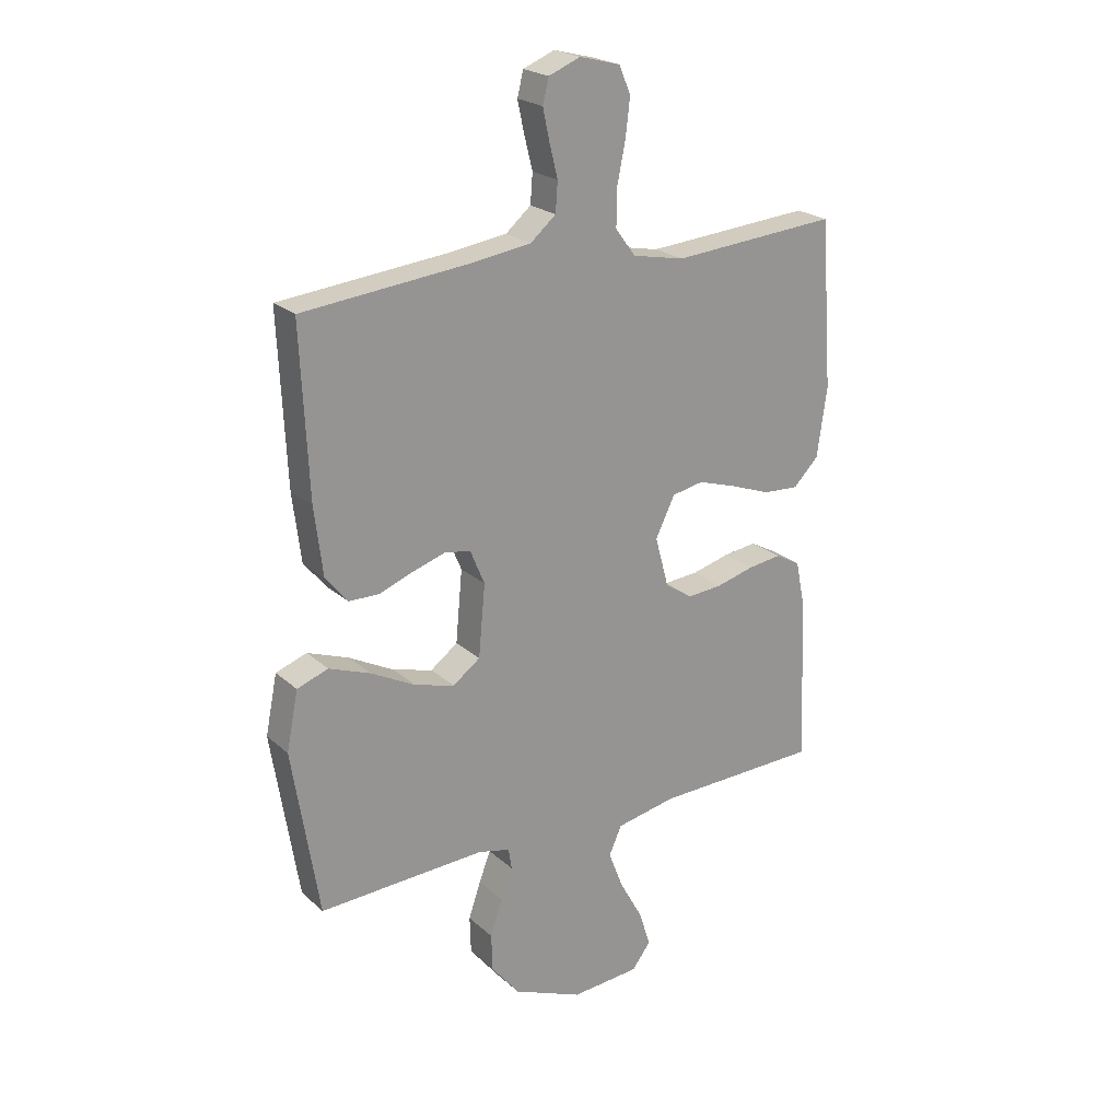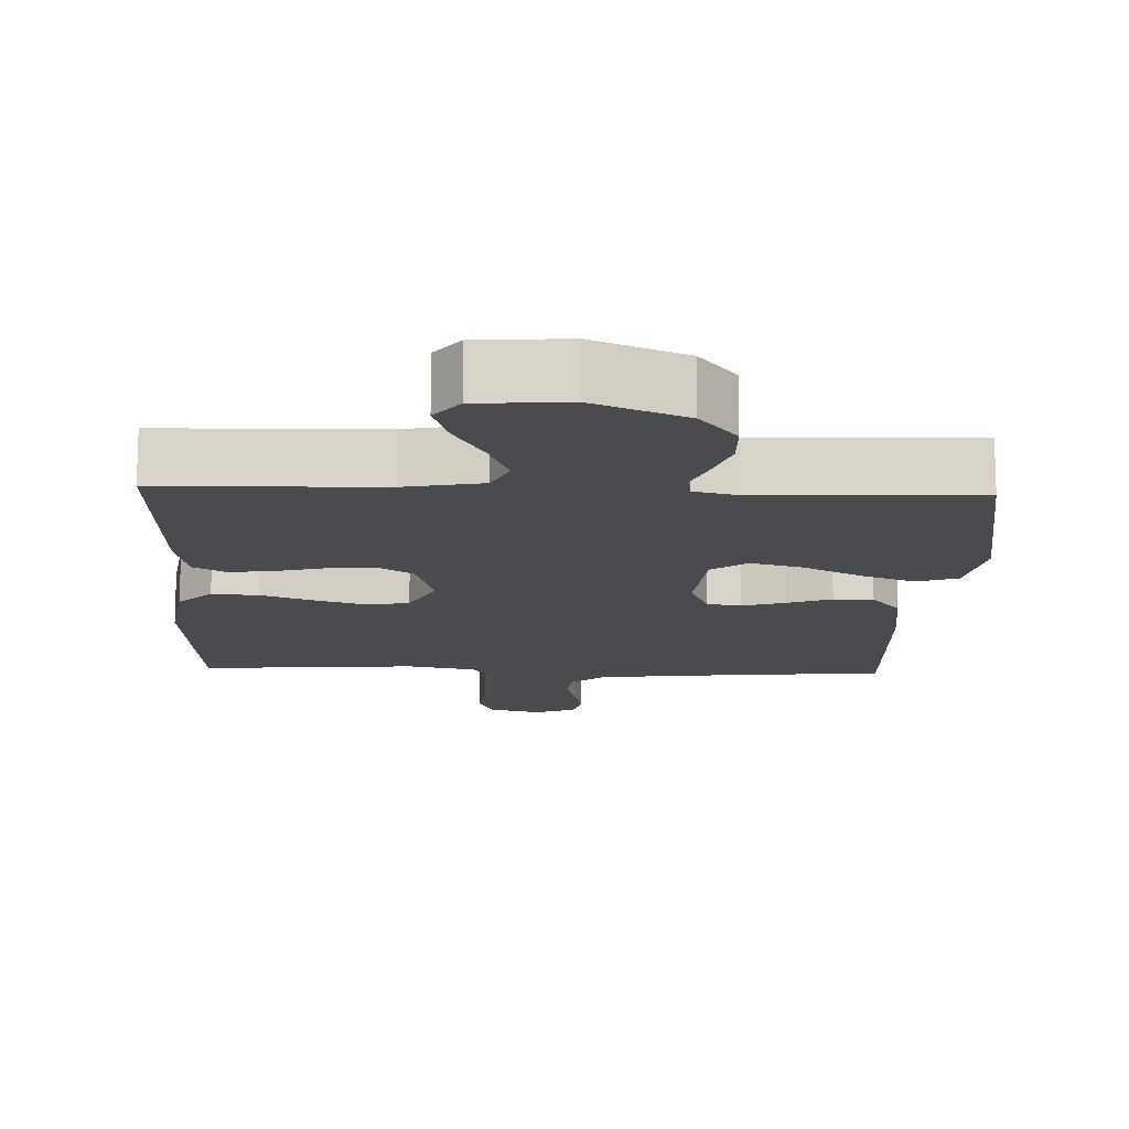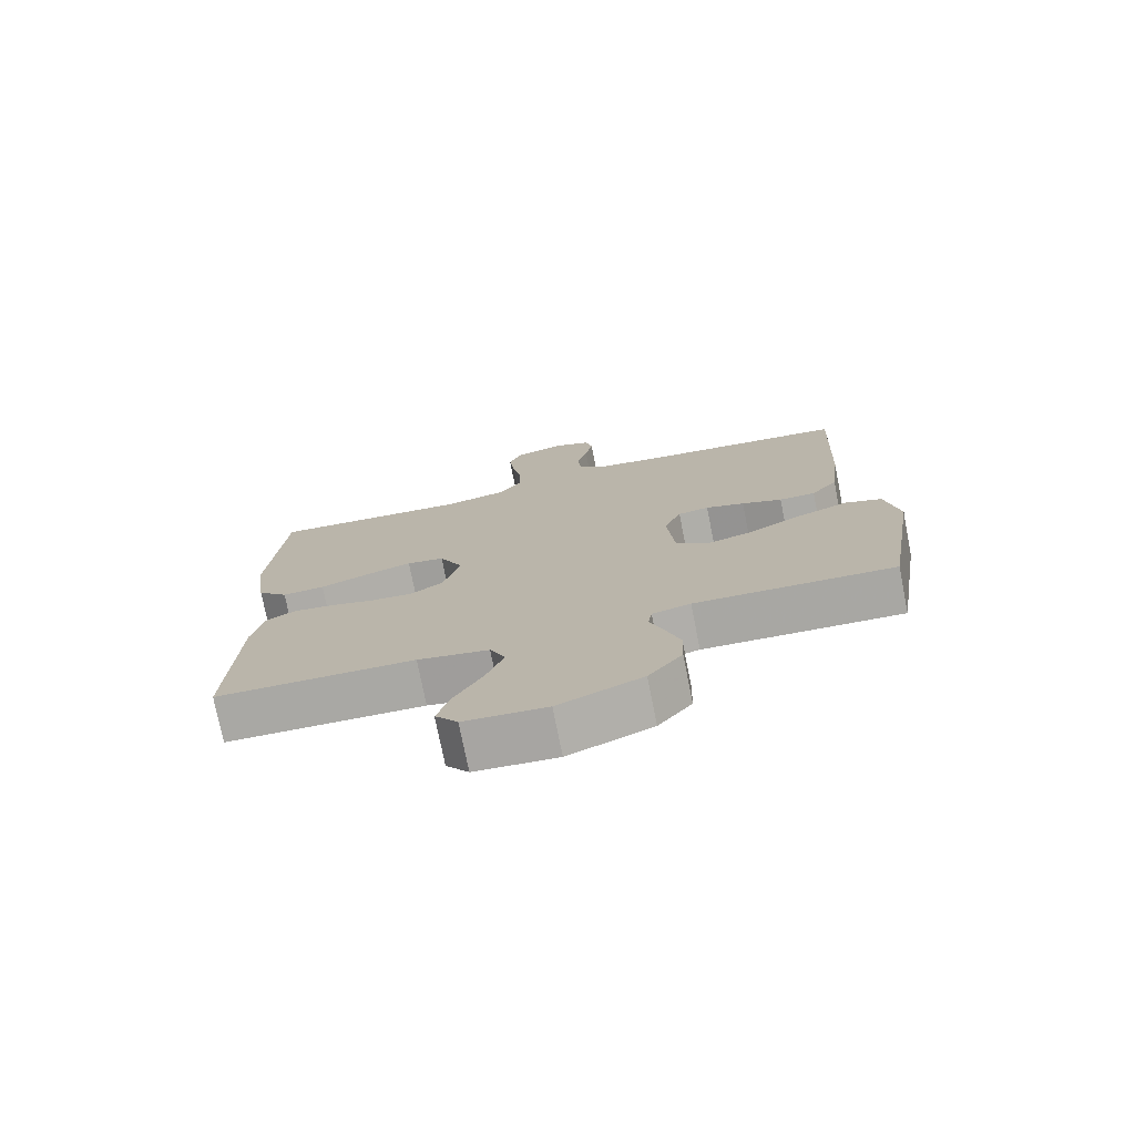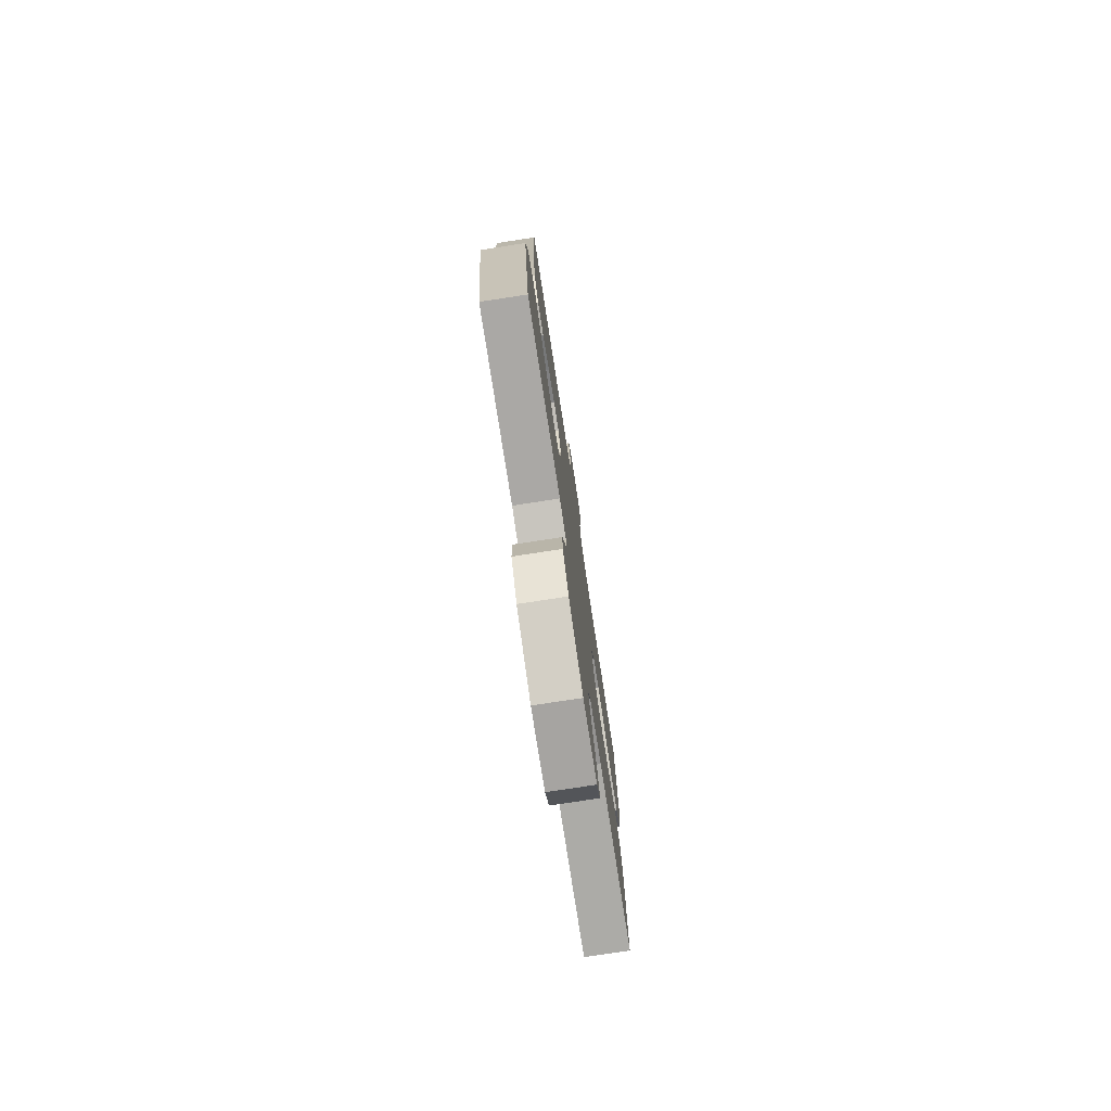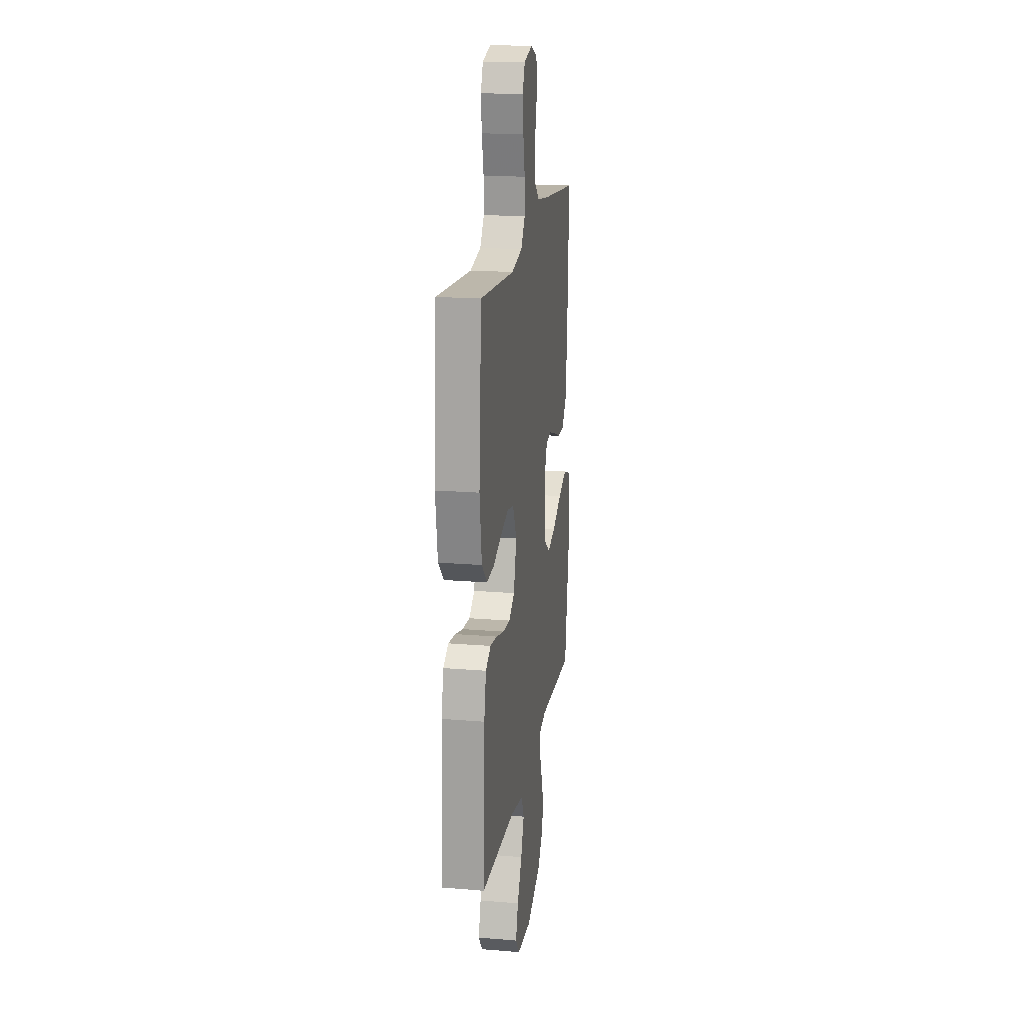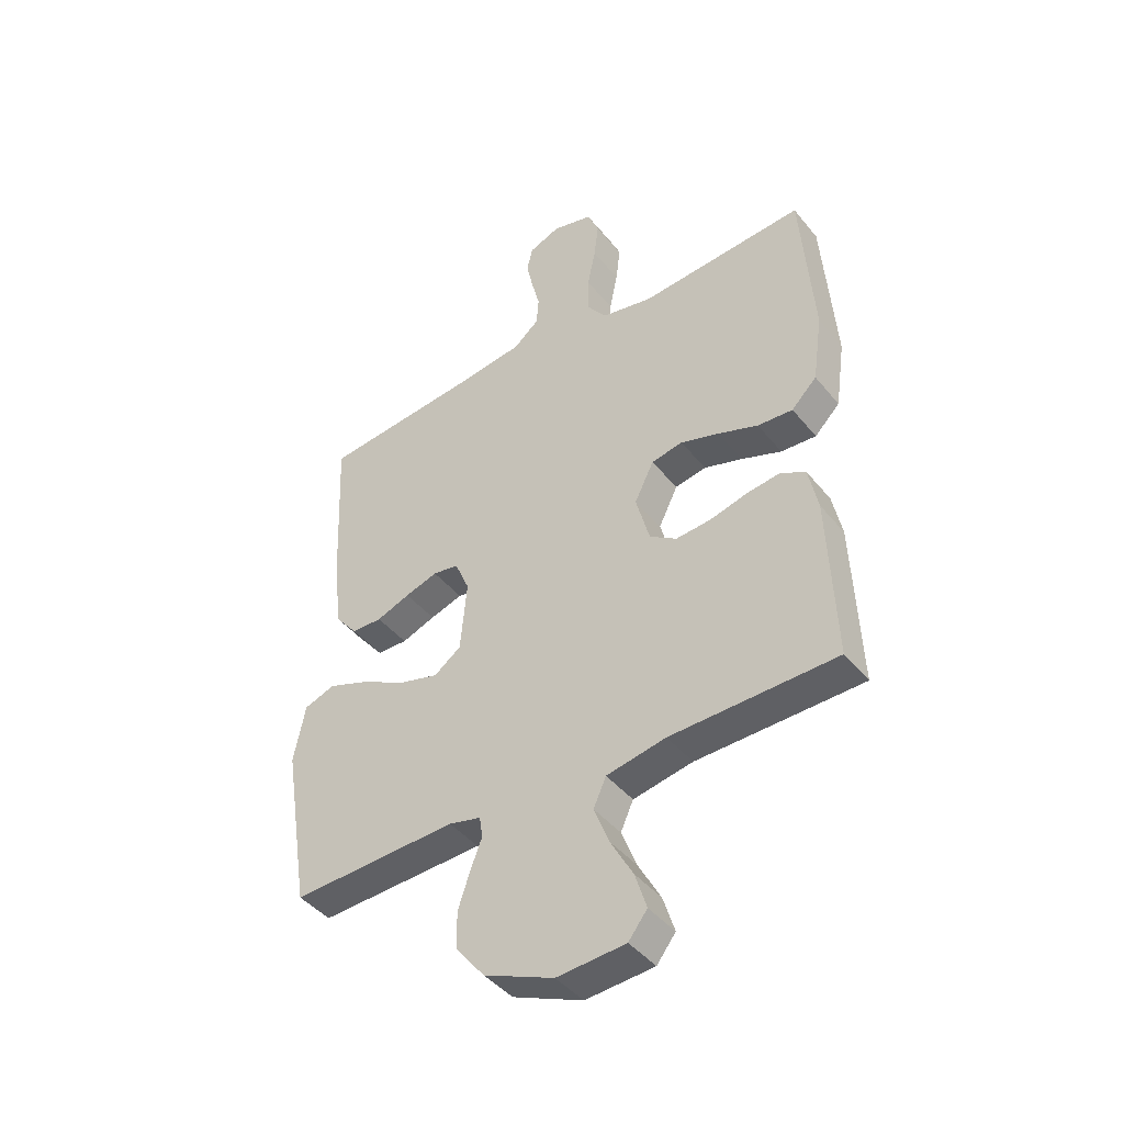
<metadata>
{"format":"obj","ext":"obj","renderer":"f3d","projection":"perspective","resolution":1024,"background":"white","views":[{"elev":22.5,"azim":-34.1,"up":"+Z"},{"elev":-14.2,"azim":177.9,"up":"+Y"},{"elev":-75.4,"azim":-168.8,"up":"+Z"},{"elev":-77.5,"azim":-81.3,"up":"+Z"},{"elev":18.6,"azim":99.1,"up":"+Z"},{"elev":-43.4,"azim":35.9,"up":"+Z"}]}
</metadata>
<code>
v 0.5 0.07 0.5
v 0.522 0.07 0.2
v 0.504 0.07 0.075
v 0.458 0.07 0.029
v 0.394 0.07 0.033
v 0.321 0.07 0.06
v 0.251 0.07 0.082
v 0.194 0.07 0.071
v 0.159 0.07 0
v 0.184 0.07 -0.092
v 0.233 0.07 -0.124
v 0.297 0.07 -0.119
v 0.365 0.07 -0.101
v 0.426 0.07 -0.093
v 0.471 0.07 -0.118
v 0.488 0.07 -0.2
v 0.5 0.07 -0.5
v 0.2 0.07 -0.507
v 0.092 0.07 -0.528
v 0.069 0.07 -0.579
v 0.096 0.07 -0.649
v 0.137 0.07 -0.723
v 0.158 0.07 -0.789
v 0.124 0.07 -0.833
v 0 0.07 -0.842
v -0.126 0.07 -0.789
v -0.177 0.07 -0.725
v -0.179 0.07 -0.658
v -0.157 0.07 -0.593
v -0.136 0.07 -0.539
v -0.142 0.07 -0.501
v -0.2 0.07 -0.487
v -0.5 0.07 -0.5
v -0.548 0.07 -0.2
v -0.527 0.07 -0.095
v -0.471 0.07 -0.075
v -0.396 0.07 -0.103
v -0.316 0.07 -0.145
v -0.244 0.07 -0.165
v -0.195 0.07 -0.129
v -0.183 0.07 0
v -0.209 0.07 0.062
v -0.256 0.07 0.07
v -0.315 0.07 0.051
v -0.376 0.07 0.028
v -0.431 0.07 0.029
v -0.471 0.07 0.078
v -0.486 0.07 0.2
v -0.5 0.07 0.5
v -0.2 0.07 0.53
v -0.091 0.07 0.545
v -0.045 0.07 0.584
v -0.041 0.07 0.637
v -0.056 0.07 0.697
v -0.068 0.07 0.753
v -0.057 0.07 0.797
v 0 0.07 0.82
v 0.073 0.07 0.801
v 0.094 0.07 0.752
v 0.086 0.07 0.685
v 0.071 0.07 0.612
v 0.07 0.07 0.545
v 0.106 0.07 0.496
v 0.2 0.07 0.477
v 0.5 0 0.5
v 0.522 0 0.2
v 0.504 0 0.075
v 0.458 0 0.029
v 0.394 0 0.033
v 0.321 0 0.06
v 0.251 0 0.082
v 0.194 0 0.071
v 0.159 0 0
v 0.184 0 -0.092
v 0.233 0 -0.124
v 0.297 0 -0.119
v 0.365 0 -0.101
v 0.426 0 -0.093
v 0.471 0 -0.118
v 0.488 0 -0.2
v 0.5 0 -0.5
v 0.2 0 -0.507
v 0.092 0 -0.528
v 0.069 0 -0.579
v 0.096 0 -0.649
v 0.137 0 -0.723
v 0.158 0 -0.789
v 0.124 0 -0.833
v 0 0 -0.842
v -0.126 0 -0.789
v -0.177 0 -0.725
v -0.179 0 -0.658
v -0.157 0 -0.593
v -0.136 0 -0.539
v -0.142 0 -0.501
v -0.2 0 -0.487
v -0.5 0 -0.5
v -0.548 0 -0.2
v -0.527 0 -0.095
v -0.471 0 -0.075
v -0.396 0 -0.103
v -0.316 0 -0.145
v -0.244 0 -0.165
v -0.195 0 -0.129
v -0.183 0 0
v -0.209 0 0.062
v -0.256 0 0.07
v -0.315 0 0.051
v -0.376 0 0.028
v -0.431 0 0.029
v -0.471 0 0.078
v -0.486 0 0.2
v -0.5 0 0.5
v -0.2 0 0.53
v -0.091 0 0.545
v -0.045 0 0.584
v -0.041 0 0.637
v -0.056 0 0.697
v -0.068 0 0.753
v -0.057 0 0.797
v 0 0 0.82
v 0.073 0 0.801
v 0.094 0 0.752
v 0.086 0 0.685
v 0.071 0 0.612
v 0.07 0 0.545
v 0.106 0 0.496
v 0.2 0 0.477
f 59 60 61
f 58 59 61
f 57 58 61
f 56 57 61
f 55 56 61
f 54 55 61
f 53 54 61
f 52 53 61 62
f 51 52 62 63
f 48 49 50
f 47 48 50
f 46 47 50
f 45 46 50
f 44 45 50
f 50 51 63
f 44 50 63
f 43 44 63
f 36 37 38
f 35 36 38
f 34 35 38
f 33 34 38
f 32 33 38
f 31 32 38 39
f 28 29 30
f 27 28 30
f 26 27 30
f 25 26 30
f 24 25 30
f 23 24 30
f 22 23 30
f 21 22 30
f 20 21 30 31
f 31 39 40
f 20 31 40
f 19 20 40
f 16 17 18
f 15 16 18
f 14 15 18
f 13 14 18
f 12 13 18
f 11 12 18 19
f 4 5 6
f 3 4 6
f 2 3 6
f 1 2 6
f 64 1 6
f 64 6 7
f 64 7 8
f 63 64 8
f 43 63 8
f 42 43 8
f 41 42 8 9
f 19 40 41
f 11 19 41
f 10 11 41
f 9 10 41
f 125 124 123
f 125 123 122
f 125 122 121
f 125 121 120
f 125 120 119
f 125 119 118
f 125 118 117
f 126 125 117 116
f 127 126 116 115
f 114 113 112
f 114 112 111
f 114 111 110
f 114 110 109
f 114 109 108
f 127 115 114
f 127 114 108
f 127 108 107
f 102 101 100
f 102 100 99
f 102 99 98
f 102 98 97
f 102 97 96
f 103 102 96 95
f 94 93 92
f 94 92 91
f 94 91 90
f 94 90 89
f 94 89 88
f 94 88 87
f 94 87 86
f 94 86 85
f 95 94 85 84
f 104 103 95
f 104 95 84
f 104 84 83
f 82 81 80
f 82 80 79
f 82 79 78
f 82 78 77
f 82 77 76
f 83 82 76 75
f 70 69 68
f 70 68 67
f 70 67 66
f 70 66 65
f 70 65 128
f 71 70 128
f 72 71 128
f 72 128 127
f 72 127 107
f 72 107 106
f 73 72 106 105
f 105 104 83
f 105 83 75
f 105 75 74
f 105 74 73
f 1 65 66 2
f 2 66 67 3
f 3 67 68 4
f 4 68 69 5
f 5 69 70 6
f 6 70 71 7
f 7 71 72 8
f 8 72 73 9
f 9 73 74 10
f 10 74 75 11
f 11 75 76 12
f 12 76 77 13
f 13 77 78 14
f 14 78 79 15
f 15 79 80 16
f 16 80 81 17
f 17 81 82 18
f 18 82 83 19
f 19 83 84 20
f 20 84 85 21
f 21 85 86 22
f 22 86 87 23
f 23 87 88 24
f 24 88 89 25
f 25 89 90 26
f 26 90 91 27
f 27 91 92 28
f 28 92 93 29
f 29 93 94 30
f 30 94 95 31
f 31 95 96 32
f 32 96 97 33
f 33 97 98 34
f 34 98 99 35
f 35 99 100 36
f 36 100 101 37
f 37 101 102 38
f 38 102 103 39
f 39 103 104 40
f 40 104 105 41
f 41 105 106 42
f 42 106 107 43
f 43 107 108 44
f 44 108 109 45
f 45 109 110 46
f 46 110 111 47
f 47 111 112 48
f 48 112 113 49
f 49 113 114 50
f 50 114 115 51
f 51 115 116 52
f 52 116 117 53
f 53 117 118 54
f 54 118 119 55
f 55 119 120 56
f 56 120 121 57
f 57 121 122 58
f 58 122 123 59
f 59 123 124 60
f 60 124 125 61
f 61 125 126 62
f 62 126 127 63
f 63 127 128 64
f 64 128 65 1

</code>
